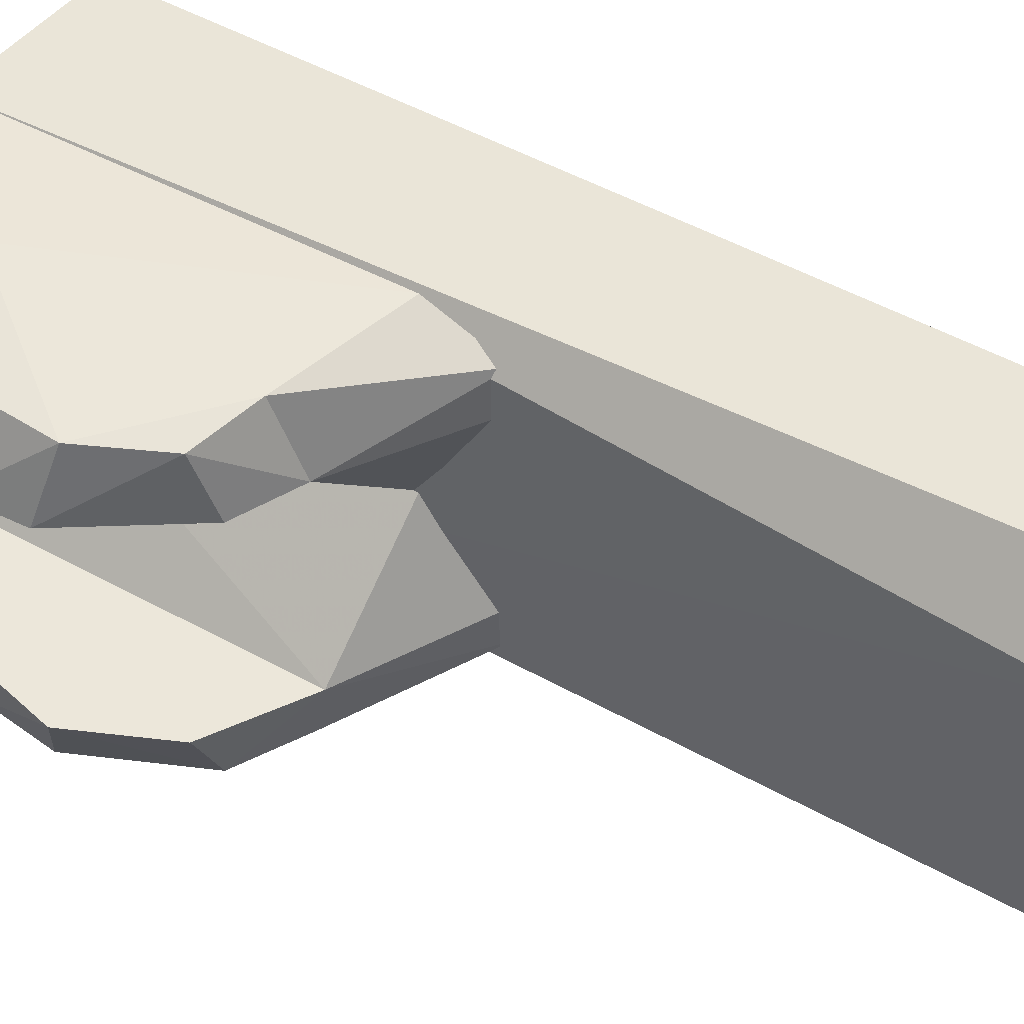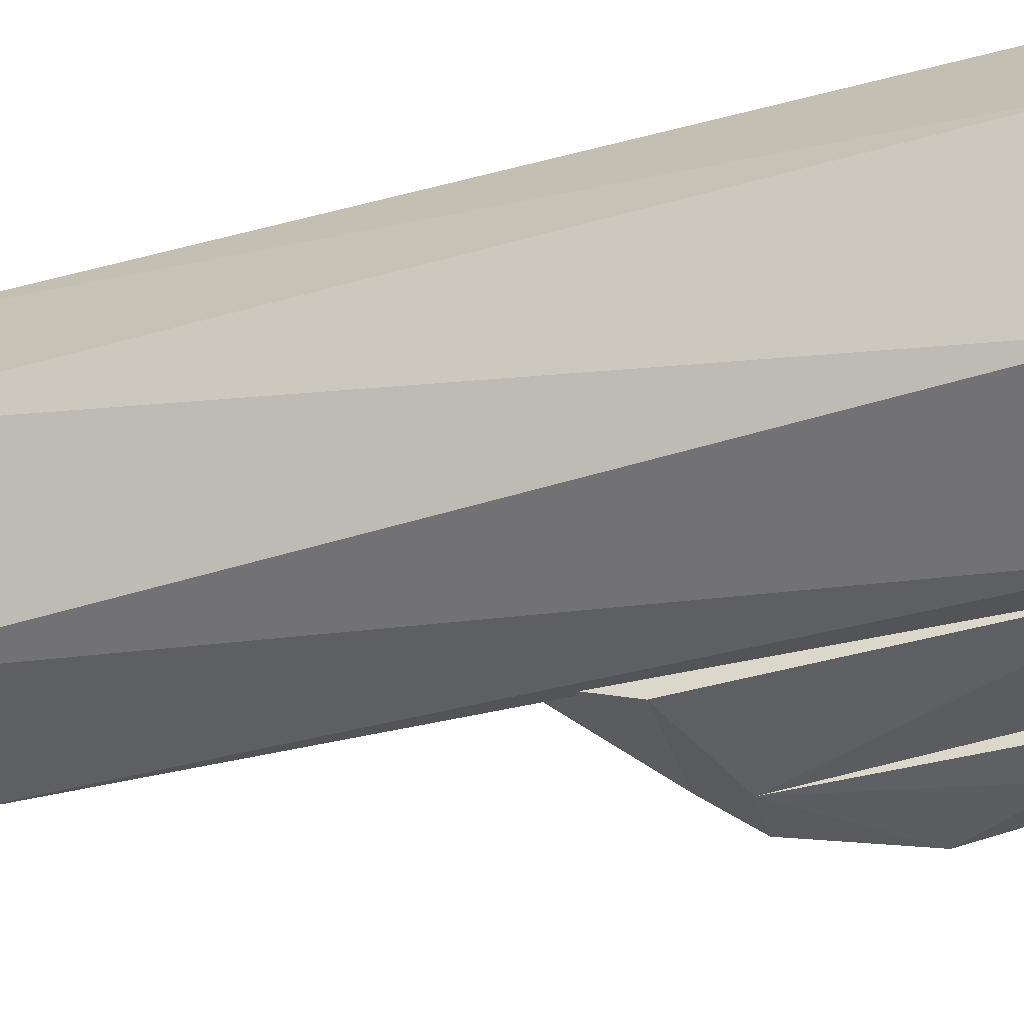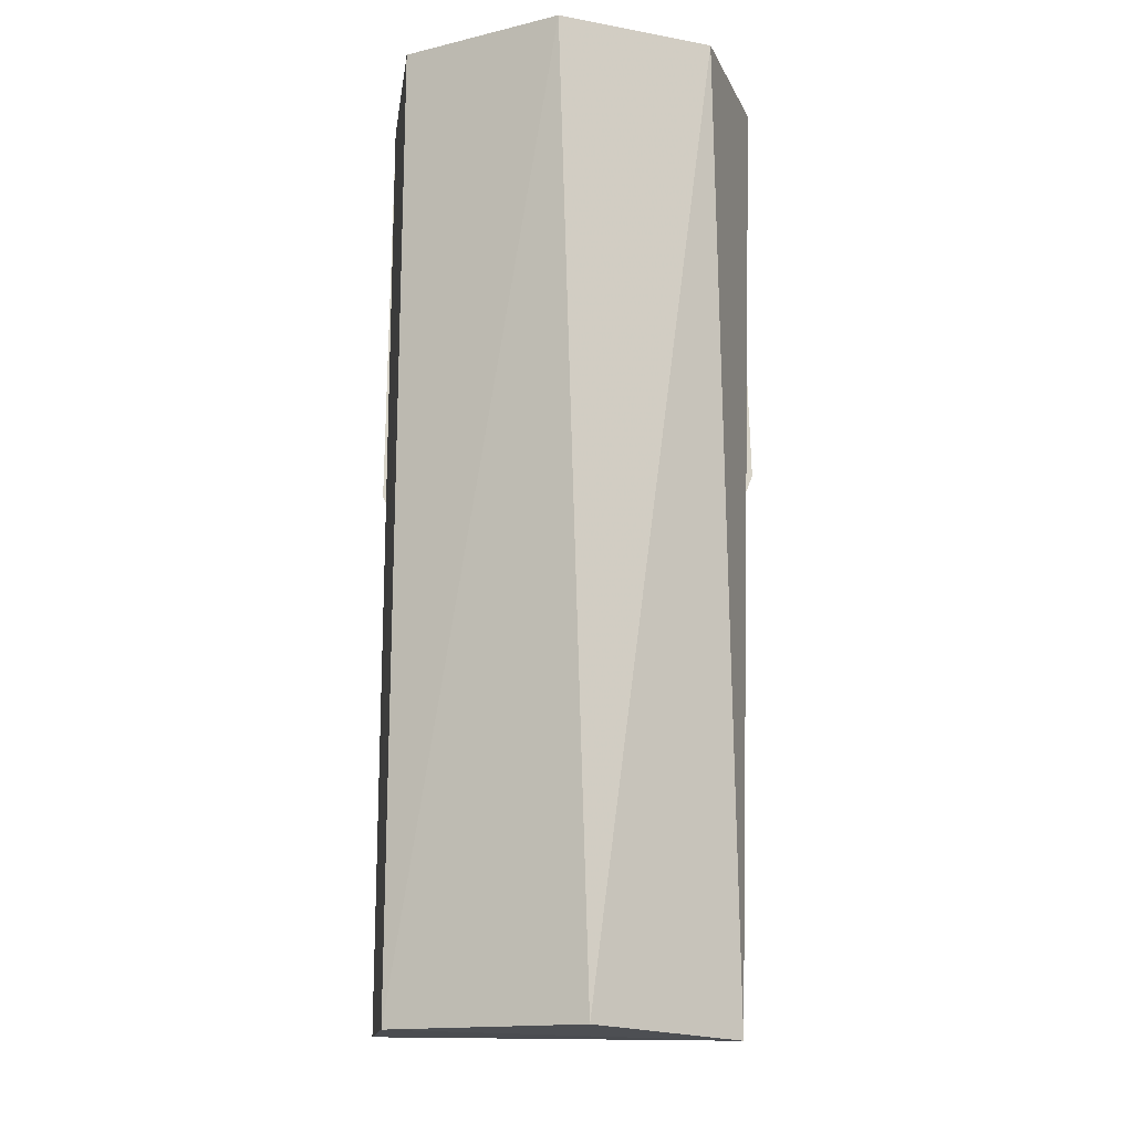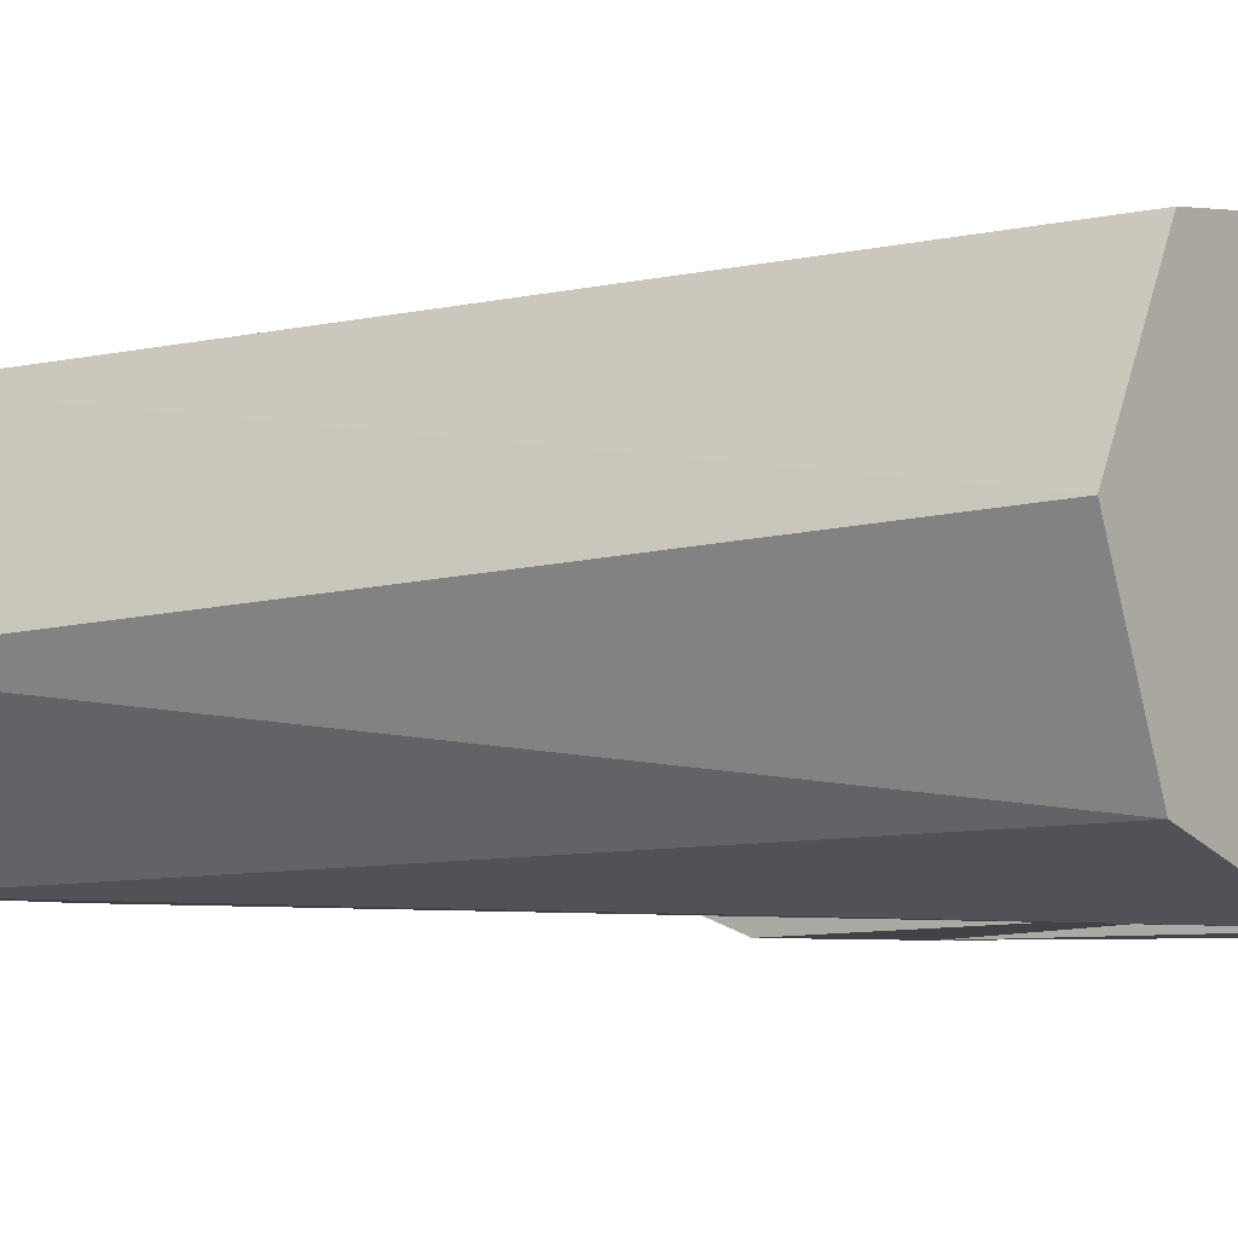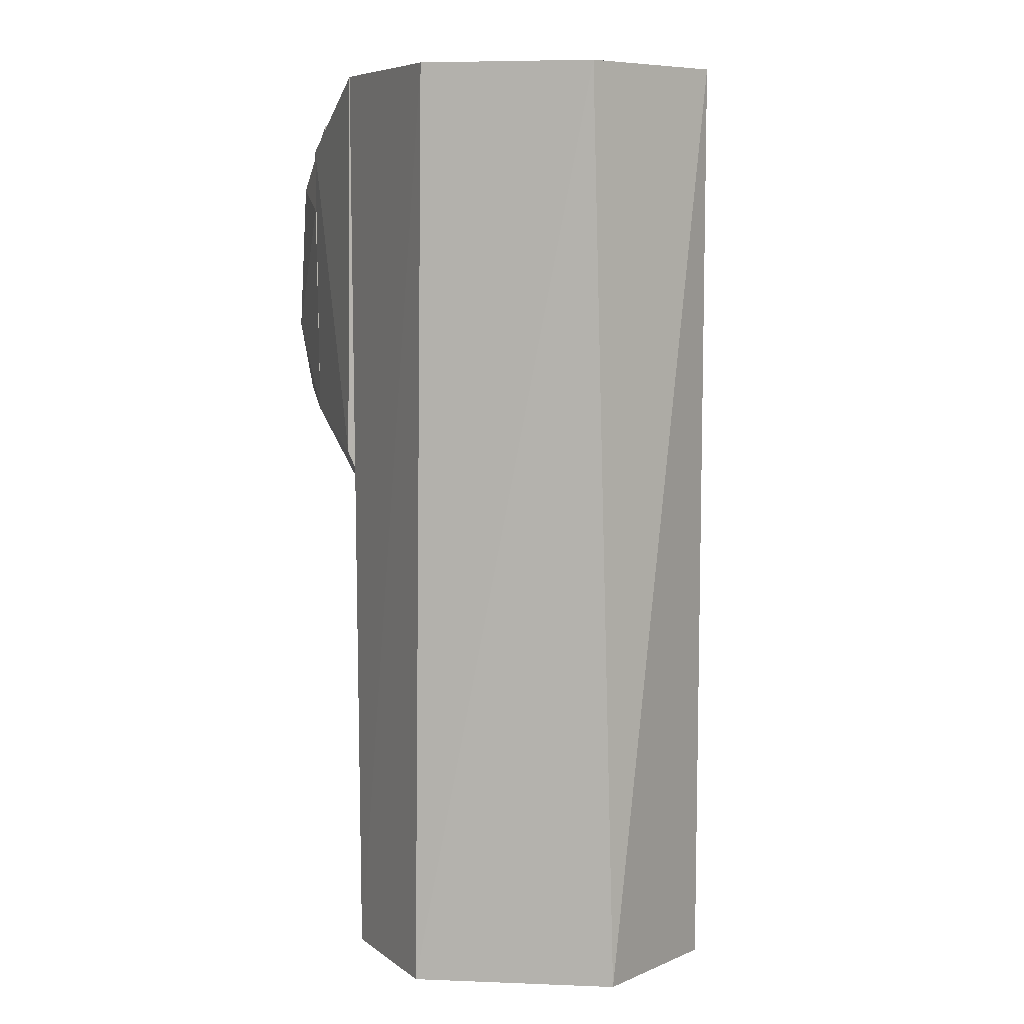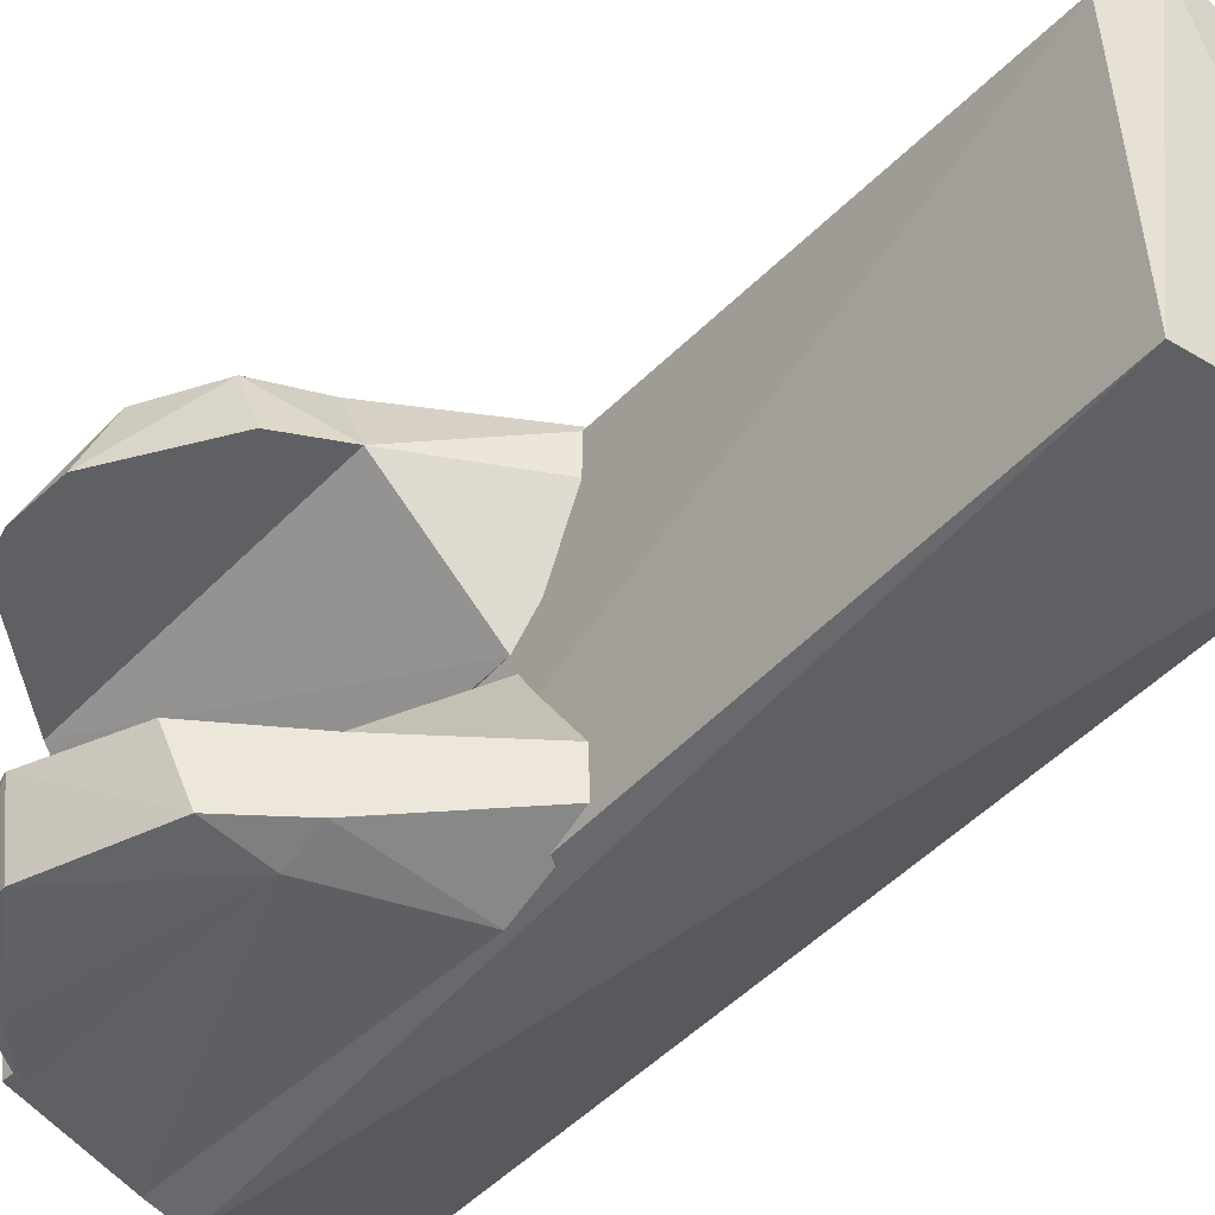
<metadata>
{"format":"obj","ext":"obj","renderer":"f3d","projection":"perspective","resolution":1024,"background":"white","views":[{"elev":50.6,"azim":121.0,"up":"+Y"},{"elev":-40.3,"azim":-72.1,"up":"+Y"},{"elev":-13.4,"azim":-89.6,"up":"+Z"},{"elev":-6.0,"azim":-53.3,"up":"+Y"},{"elev":7.6,"azim":-108.5,"up":"+Z"},{"elev":-43.3,"azim":140.6,"up":"+Y"}]}
</metadata>
<code>
v 0.177 0.07939 -0.1013
v 0.2265 0.07939 0.01404
v 0.1381 0.0794 0.1209
v 0.1373 0.07941 -0.1212
v 0.1373 0.1255 -0.1001
v 0.1381 0.127 0.04944
v 0.2056 0.1244 -0.03785
v 0.1963 0.1213 0.06634
v 0.1381 0.1187 0.1129
v 0.2242 0.07939 -0.02916
v 0.1804 0.1213 -0.08661
v 0.2207 0.0794 0.04089
f 1 2 3
f 3 4 1
f 5 6 7
f 5 4 3
f 8 2 7
f 8 7 6
f 9 3 8
f 9 8 6
f 9 6 5
f 9 5 3
f 10 2 1
f 10 7 2
f 11 7 10
f 11 10 1
f 11 5 7
f 11 1 4
f 11 4 5
f 12 3 2
f 12 2 8
f 12 8 3
v 0.1378 -0.0794 -0.1204
v 0.1378 -0.07941 0.1214
v 0.2259 -0.07939 -0.01744
v 0.2035 -0.07941 0.07439
v 0.1378 -0.1253 0.09885
v 0.1378 -0.1269 -0.0836
v 0.1716 -0.127 0.06169
v 0.2134 -0.1239 -0.006075
v 0.1804 -0.1213 -0.08661
v 0.1978 -0.0794 -0.08176
v 0.1378 -0.1185 -0.1137
v 0.208 -0.1202 0.0484
f 13 14 15
f 16 15 14
f 17 16 14
f 17 14 13
f 17 13 18
f 17 18 19
f 20 19 18
f 20 18 21
f 20 21 15
f 22 13 15
f 22 15 21
f 22 21 13
f 23 13 21
f 23 21 18
f 23 18 13
f 24 19 20
f 24 15 16
f 24 20 15
f 24 16 17
f 24 17 19
v 0.04969 -0.1189 0.1419
v 0.04969 -4.693e-05 0.1419
v 0.04969 -0.103 -0.1745
v 0.05887 -4.693e-05 0.1419
v 0.04969 -3.396e-05 -0.1269
v 0.1378 -0.1127 0.1163
v 0.1378 -0.1269 -0.0836
v 0.1378 -0.0794 -0.1204
v 0.04969 -0.127 -0.1108
v 0.1378 -0.07941 0.1214
v 0.1378 -0.1185 -0.1137
v 0.05122 -0.07328 -0.1745
f 25 26 27
f 26 25 28
f 29 27 26
f 29 26 28
f 30 25 31
f 32 29 28
f 32 30 31
f 33 25 27
f 33 31 25
f 34 30 32
f 34 32 28
f 34 28 25
f 34 25 30
f 35 31 33
f 35 33 27
f 35 27 32
f 35 32 31
f 36 27 29
f 36 29 32
f 36 32 27
v 0.04969 -4.693e-05 0.1419
v 0.05887 -4.693e-05 0.1419
v 0.05013 0.1214 0.1419
v 0.0623 -3.396e-05 -0.1269
v 0.04969 0.07225 -0.1745
v 0.04969 0.1254 -0.1252
v 0.1373 0.07941 -0.1212
v 0.04969 0.1037 -0.1745
v 0.1373 0.1255 -0.1001
v 0.1381 0.1267 0.09346
v 0.1381 0.1042 0.1181
v 0.1381 0.0794 0.1209
f 37 38 39
f 40 37 41
f 40 38 37
f 42 41 37
f 42 37 39
f 43 40 41
f 44 45 43
f 44 43 41
f 44 41 42
f 44 42 45
f 46 43 45
f 46 45 42
f 46 42 39
f 46 39 47
f 48 43 46
f 48 46 47
f 48 38 40
f 48 40 43
f 48 39 38
f 48 47 39
v -0.1271 0.003812 0.1419
v 0.02311 -0.127 0.1419
v 0.04969 0.1215 0.1419
v 0.06045 -0.107 -0.4832
v -0.05702 -0.1064 -0.4909
v -0.1263 -0.01451 -0.4831
v -0.06508 0.1093 -0.4845
v -0.07298 0.1041 0.1419
v -0.085 -0.09473 0.1419
v 0.03125 0.1235 -0.4867
v 0.06817 0.08065 -0.4796
v 0.04969 -0.1189 0.1419
f 49 50 51
f 52 50 53
f 54 49 55
f 54 55 53
f 56 49 51
f 56 55 49
f 57 49 54
f 57 54 53
f 57 53 50
f 57 50 49
f 58 55 56
f 58 56 51
f 58 59 52
f 58 52 53
f 58 51 59
f 58 53 55
f 60 59 51
f 60 52 59
f 60 51 50
f 60 50 52

</code>
